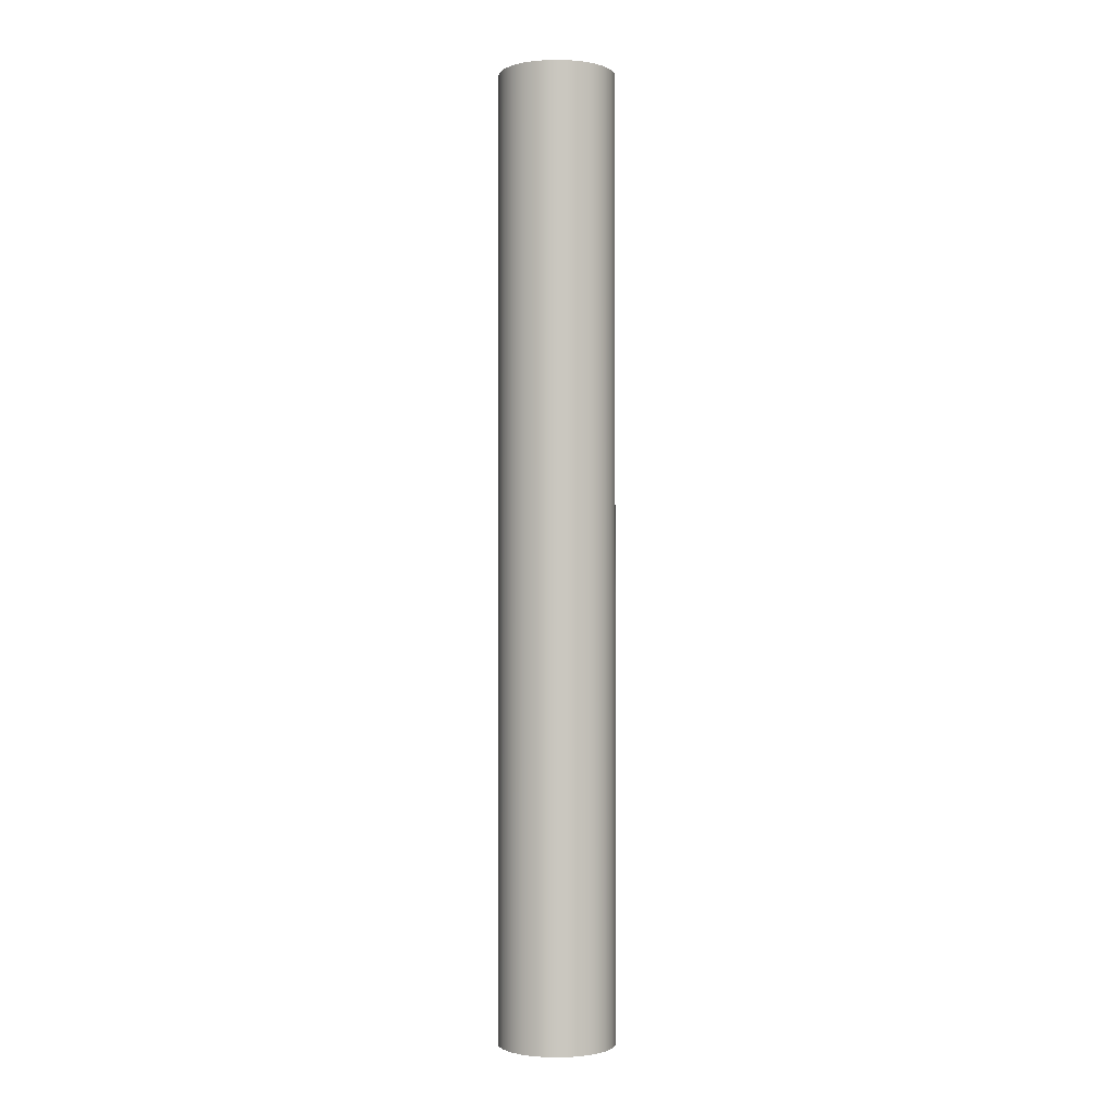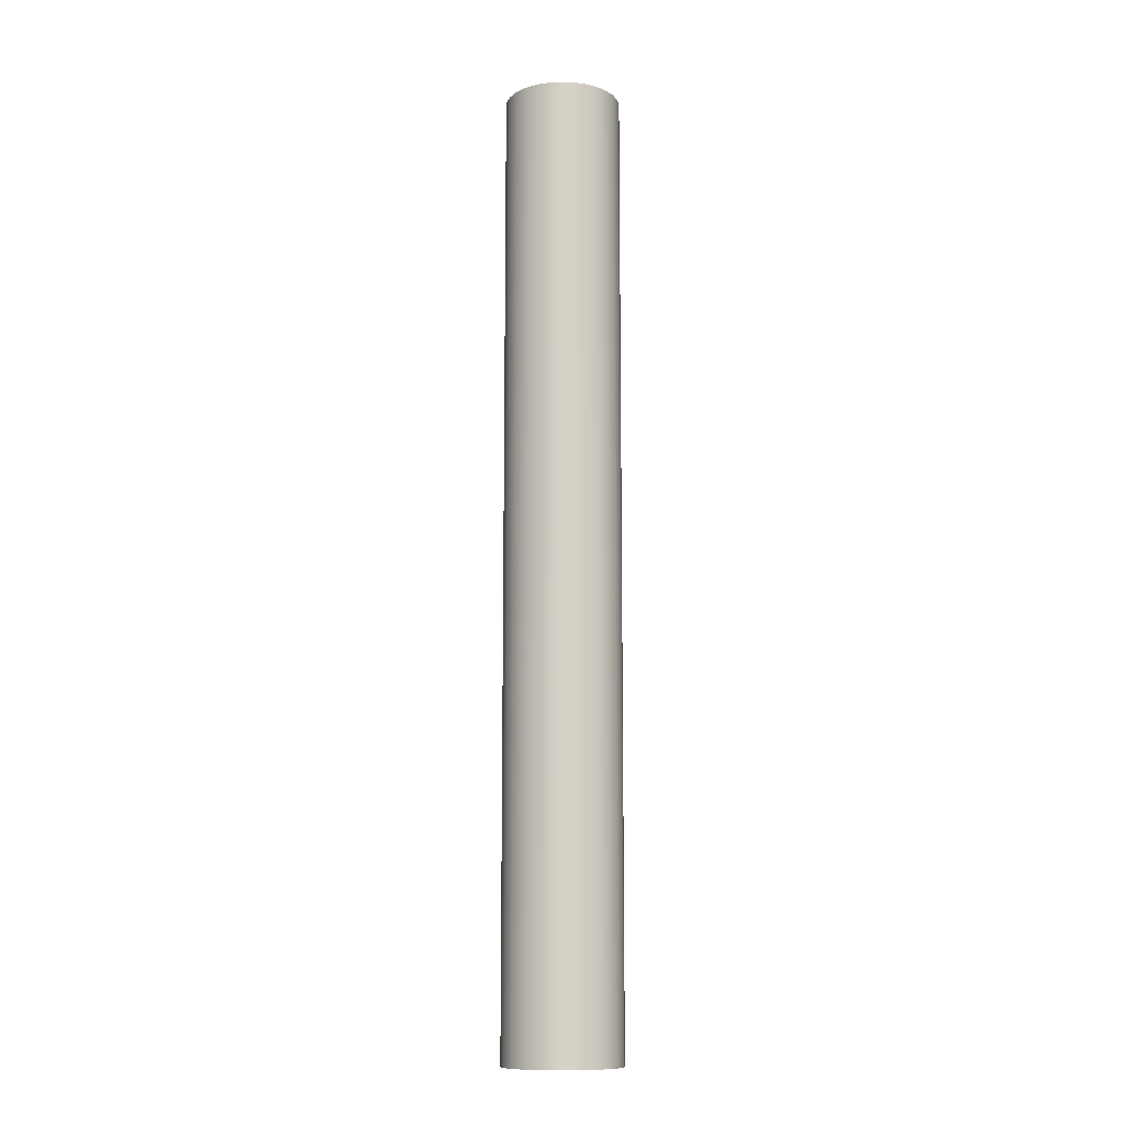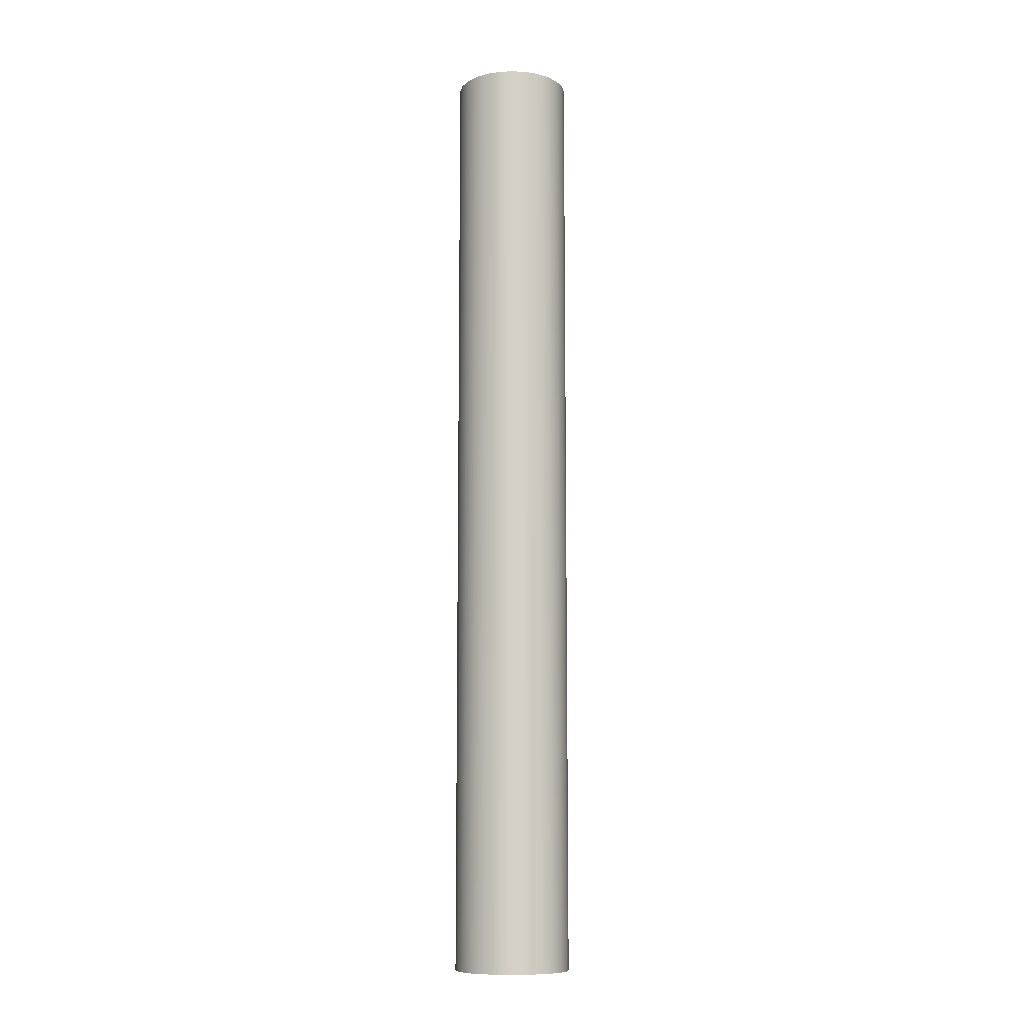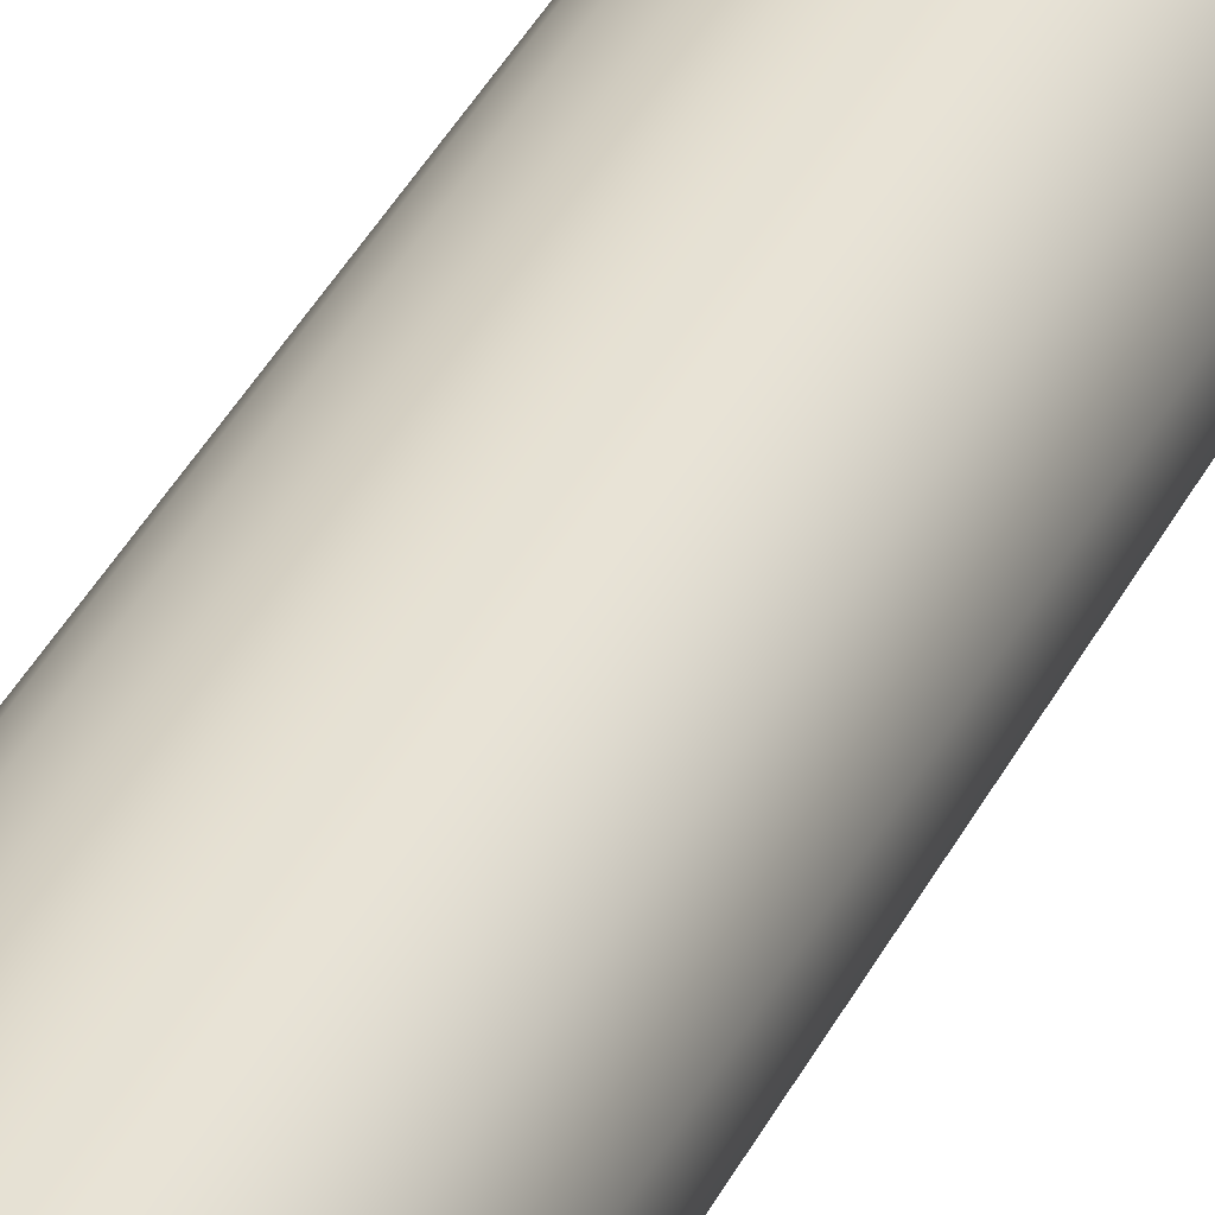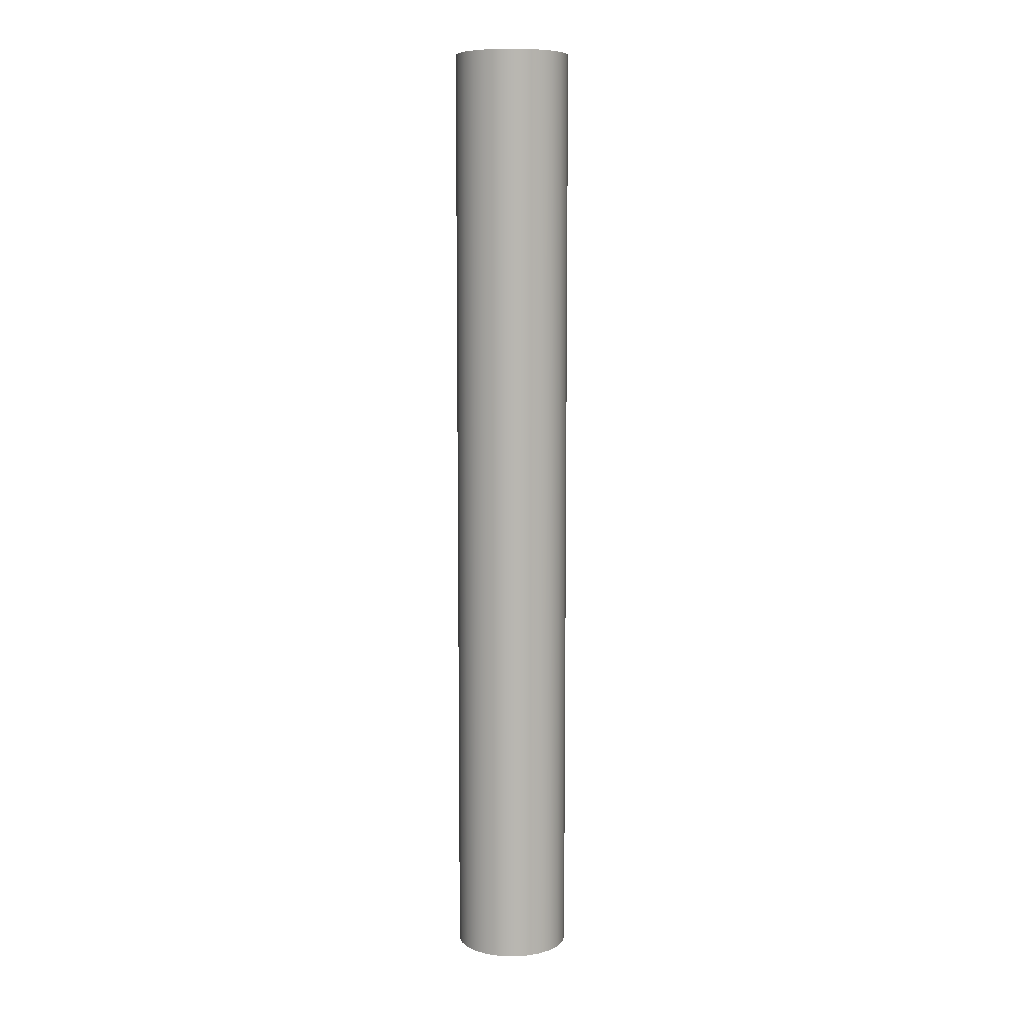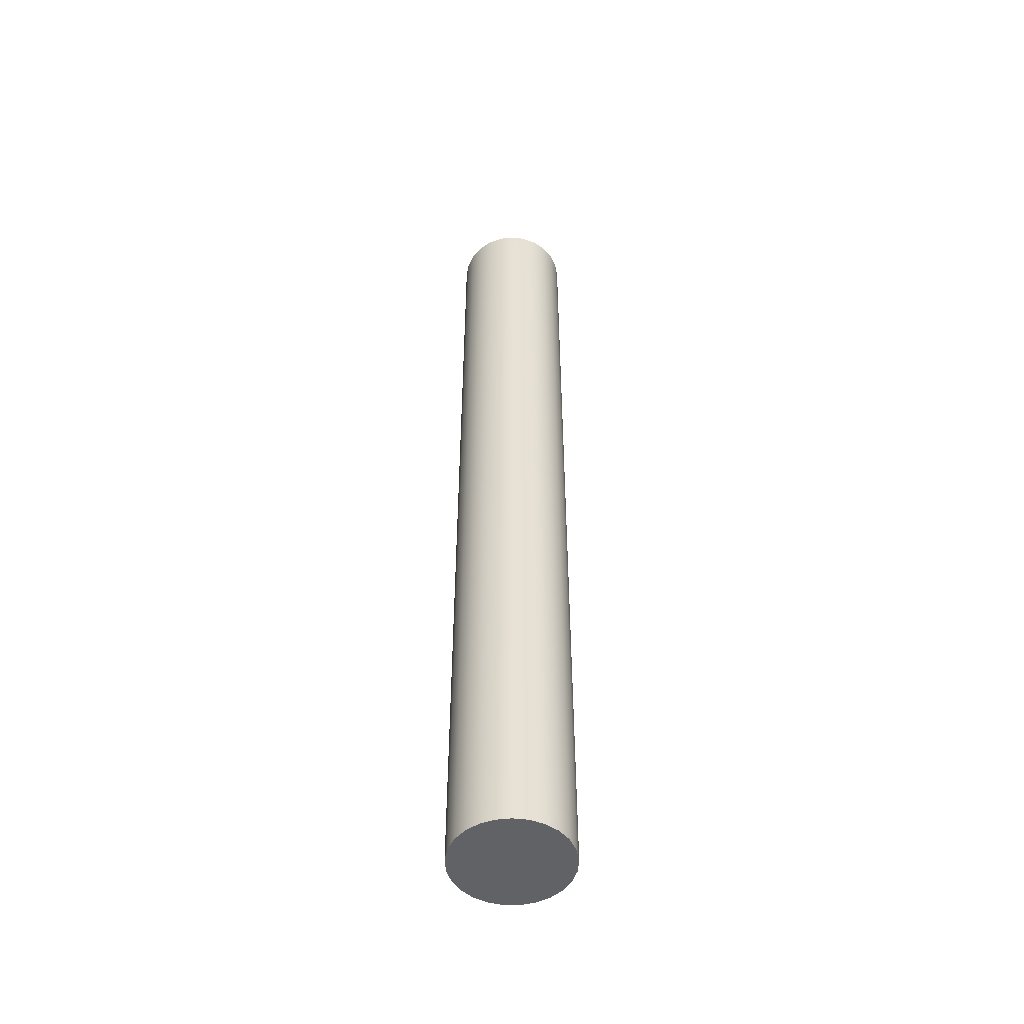
<metadata>
{"format":"obj","ext":"obj","renderer":"f3d","projection":"perspective","resolution":1024,"background":"white","views":[{"elev":-1.3,"azim":-142.0,"up":"+Y"},{"elev":-11.5,"azim":92.7,"up":"+Y"},{"elev":-10.1,"azim":-76.1,"up":"+Y"},{"elev":34.8,"azim":22.5,"up":"+Z"},{"elev":8.5,"azim":-120.1,"up":"+Y"},{"elev":-50.7,"azim":-118.9,"up":"+Y"}]}
</metadata>
<code>
v -0.15 2.466 1.837e-17
v -0.1453 2.466 -0.0373
v -0.1314 2.466 -0.07226
v -0.1093 2.466 -0.1027
v -0.08037 2.466 -0.1266
v -0.04635 2.466 -0.1427
v -0.009419 2.466 -0.1497
v 0.02811 2.466 -0.1473
v 0.06387 2.466 -0.1357
v 0.09561 2.466 -0.1156
v 0.1214 2.466 -0.08817
v 0.1395 2.466 -0.05522
v 0.1488 2.466 -0.0188
v 0.1488 2.466 0.0188
v 0.1395 2.466 0.05522
v 0.1214 2.466 0.08817
v 0.09561 2.466 0.1156
v 0.06387 2.466 0.1357
v 0.02811 2.466 0.1473
v -0.009419 2.466 0.1497
v -0.04635 2.466 0.1427
v -0.08037 2.466 0.1266
v -0.1093 2.466 0.1027
v -0.1314 2.466 0.07226
v -0.1453 2.466 0.0373
v -0.15 0 1.837e-17
v -0.1453 0 0.0373
v -0.1314 0 0.07226
v -0.1093 0 0.1027
v -0.08037 0 0.1266
v -0.04635 0 0.1427
v -0.009419 0 0.1497
v 0.02811 0 0.1473
v 0.06387 0 0.1357
v 0.09561 0 0.1156
v 0.1214 0 0.08817
v 0.1395 0 0.05522
v 0.1488 0 0.0188
v 0.1488 0 -0.0188
v 0.1395 0 -0.05522
v 0.1214 0 -0.08817
v 0.09561 0 -0.1156
v 0.06387 0 -0.1357
v 0.02811 0 -0.1473
v -0.009419 0 -0.1497
v -0.04635 0 -0.1427
v -0.08037 0 -0.1266
v -0.1093 0 -0.1027
v -0.1314 0 -0.07226
v -0.1453 0 -0.0373
v -0.15 0 1.837e-17
v -0.15 2.466 1.837e-17
v -0.15 2.466 1.837e-17
v -0.1453 2.466 0.0373
v -0.1314 2.466 0.07226
v -0.1093 2.466 0.1027
v -0.08037 2.466 0.1266
v -0.04635 2.466 0.1427
v -0.009419 2.466 0.1497
v 0.02811 2.466 0.1473
v 0.06387 2.466 0.1357
v 0.09561 2.466 0.1156
v 0.1214 2.466 0.08817
v 0.1395 2.466 0.05522
v 0.1488 2.466 0.0188
v 0.1488 2.466 -0.0188
v 0.1395 2.466 -0.05522
v 0.1214 2.466 -0.08817
v 0.09561 2.466 -0.1156
v 0.06387 2.466 -0.1357
v 0.02811 2.466 -0.1473
v -0.009419 2.466 -0.1497
v -0.04635 2.466 -0.1427
v -0.08037 2.466 -0.1266
v -0.1093 2.466 -0.1027
v -0.1314 2.466 -0.07226
v -0.1453 2.466 -0.0373
v -0.15 0 1.837e-17
v -0.1453 0 -0.0373
v -0.1314 0 -0.07226
v -0.1093 0 -0.1027
v -0.08037 0 -0.1266
v -0.04635 0 -0.1427
v -0.009419 0 -0.1497
v 0.02811 0 -0.1473
v 0.06387 0 -0.1357
v 0.09561 0 -0.1156
v 0.1214 0 -0.08817
v 0.1395 0 -0.05522
v 0.1488 0 -0.0188
v 0.1488 0 0.0188
v 0.1395 0 0.05522
v 0.1214 0 0.08817
v 0.09561 0 0.1156
v 0.06387 0 0.1357
v 0.02811 0 0.1473
v -0.009419 0 0.1497
v -0.04635 0 0.1427
v -0.08037 0 0.1266
v -0.1093 0 0.1027
v -0.1314 0 0.07226
v -0.1453 0 0.0373
g 71823134-e2b3-11ea-8a28-54bf646e7e1f
f 2 50 1
f 1 50 51
f 52 26 25
f 25 26 27
f 25 27 24
f 24 27 28
f 24 28 23
f 23 28 29
f 23 29 22
f 22 29 30
f 22 30 21
f 21 30 31
f 21 31 20
f 20 31 32
f 20 32 19
f 19 32 33
f 19 33 18
f 18 33 34
f 18 34 17
f 17 34 35
f 17 35 16
f 16 35 36
f 16 36 15
f 15 36 37
f 15 37 14
f 14 37 38
f 14 38 13
f 13 38 39
f 13 39 12
f 12 39 40
f 12 40 11
f 11 40 41
f 11 41 10
f 10 41 42
f 10 42 9
f 9 42 43
f 9 43 8
f 8 43 44
f 8 44 7
f 7 44 45
f 7 45 6
f 6 45 46
f 6 46 5
f 5 46 47
f 5 47 4
f 4 47 48
f 4 48 3
f 3 48 49
f 3 49 2
f 2 49 50
g 71847ad2-e2b3-11ea-852f-54bf646e7e1f
f 54 65 53
f 53 65 66
f 53 66 77
f 77 66 67
f 77 67 76
f 76 67 68
f 76 68 75
f 75 68 69
f 75 69 74
f 74 69 70
f 74 70 73
f 73 70 71
f 73 71 72
f 65 54 64
f 64 54 55
f 64 55 63
f 63 55 56
f 63 56 62
f 62 56 57
f 62 57 61
f 61 57 58
f 61 58 60
f 60 58 59
g 7186eb98-e2b3-11ea-8467-54bf646e7e1f
f 79 90 78
f 78 90 91
f 78 91 102
f 102 91 92
f 102 92 101
f 101 92 93
f 101 93 100
f 100 93 94
f 100 94 99
f 99 94 95
f 99 95 98
f 98 95 96
f 98 96 97
f 90 79 89
f 89 79 80
f 89 80 88
f 88 80 81
f 88 81 87
f 87 81 82
f 87 82 86
f 86 82 83
f 86 83 85
f 85 83 84

</code>
